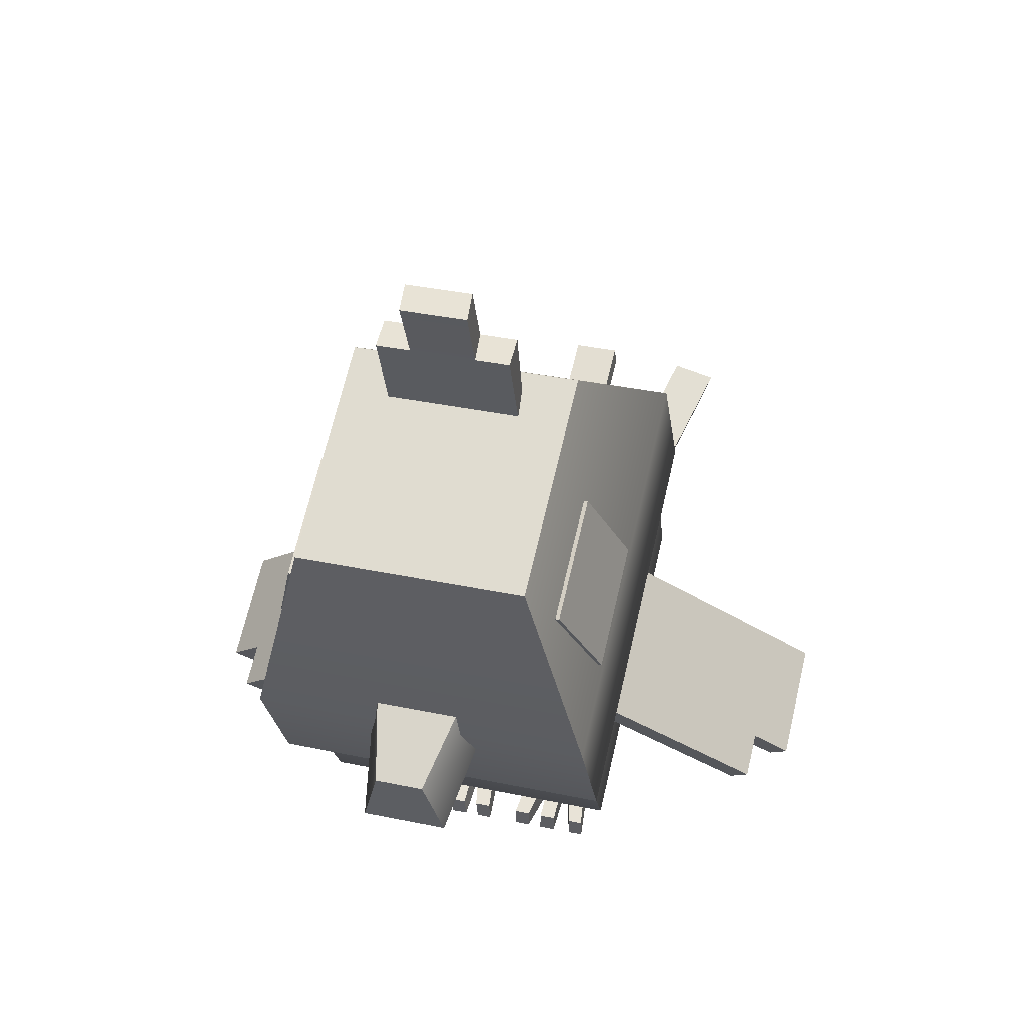
<metadata>
{"format":"obj","ext":"obj","renderer":"f3d","projection":"perspective","resolution":1024,"background":"white","views":[{"elev":36.9,"azim":15.1,"up":"+Z"}]}
</metadata>
<code>
g pet_parrot_mesh
v -0.02354 -0.4555 0.1209
v -0.04074 -0.3913 0.1654
v 0.03879 -0.3913 0.1654
v 0.02159 -0.4555 0.1209
v -0.1027 -0.09065 -0.1633
v -0.1437 -0.2258 -0.08996
v 0.1437 -0.2258 -0.08996
v 0.1027 -0.09065 -0.1633
v -0.1437 -0.292 0.01373
v 0.1437 -0.292 0.01373
v -0.08745 0.04257 -0.1637
v -0.01706 0.04257 -0.1637
v -0.01699 0.0537 -0.08172
v -0.09357 0.05369 -0.08172
v -0.1437 0.0528 0.06645
v -0.1437 -0.2258 -0.08996
v -0.1027 -0.09065 -0.1633
v -0.1027 0.06332 -0.07688
v -0.1437 -0.292 0.01373
v -0.1437 0.005064 0.1805
v -0.1027 0.06332 -0.07688
v 0.1027 0.06332 -0.07688
v 0.1437 0.0528 0.06645
v -0.1437 0.0528 0.06645
v 0.1437 0.005064 0.1805
v -0.1437 0.005064 0.1805
v -0.03142 -0.2878 0.4961
v -0.0636 -0.2878 0.4961
v -0.0636 -0.2611 0.5064
v -0.03404 -0.2611 0.5064
v -0.0636 -0.2611 0.5064
v -0.0636 -0.2878 0.4961
v -0.0636 -0.2551 0.4143
v -0.06623 -0.2337 0.4343
v -0.02354 -0.4555 0.1209
v -0.04052 -0.4432 0.06307
v -0.05486 -0.3698 0.1128
v -0.04074 -0.3913 0.1654
v -0.04031 -0.3478 0.06824
v -0.1338 0.3395 0.07412
v -0.142 0.3264 0.1013
v -0.06778 0.0463 -0.04416
v -0.05964 0.05937 -0.07133
v -0.1338 0.3395 0.07412
v -0.09841 0.345 0.08047
v -0.09952 0.332 0.1074
v -0.142 0.3264 0.1013
v -0.142 0.3264 0.1013
v -0.09952 0.332 0.1074
v -0.02281 0.04643 -0.04442
v -0.06778 0.0463 -0.04416
v -0.3166 0.01625 -0.03297
v -0.2983 0.02369 -0.04621
v -0.1258 -0.05667 0.0969
v -0.1436 -0.06511 0.1119
v -0.2837 -0.09959 -0.06174
v -0.2653 -0.09206 -0.0749
v -0.2983 -0.07697 -0.1027
v -0.3166 -0.08449 -0.08953
v -0.03464 -0.2865 0.5644
v -0.03202 -0.3132 0.554
v -0.03142 -0.2878 0.4961
v -0.03404 -0.2611 0.5064
v -0.2652 -0.1308 -0.0965
v -0.2835 -0.1382 -0.08328
v -0.1436 -0.204 0.03396
v -0.1262 -0.1956 0.01892
v -0.2835 -0.1382 -0.08328
v -0.2837 -0.09959 -0.06174
v -0.1436 -0.06511 0.1119
v -0.1436 -0.204 0.03396
v -0.3166 -0.08449 -0.08953
v -0.3166 0.01625 -0.03297
v -0.2983 0.02369 -0.04621
v -0.3166 0.01625 -0.03297
v -0.3166 -0.08449 -0.08953
v -0.2983 -0.07697 -0.1027
v -0.08745 -0.05247 -0.1792
v -0.08745 0.04257 -0.1637
v -0.09357 0.05369 -0.08172
v -0.09092 -0.07923 -0.1035
v -0.01715 -0.05247 -0.1792
v -0.08745 -0.05247 -0.1792
v -0.09092 -0.07923 -0.1035
v -0.01435 -0.07923 -0.1035
v -0.08277 -0.02638 -0.2222
v -0.07484 0.04556 -0.2449
v -0.07431 0.03251 -0.1653
v -0.07857 -0.03393 -0.1762
v -0.09256 -0.08997 -0.2671
v -0.09256 -0.0934 -0.2462
v -0.08745 0.04257 -0.1637
v -0.08745 -0.05247 -0.1792
v -0.01715 -0.05247 -0.1792
v -0.01706 0.04257 -0.1637
v -0.04524 -0.02638 -0.2222
v -0.0609 -0.02638 -0.2222
v -0.07857 -0.03393 -0.1762
v -0.02672 -0.03393 -0.1762
v -0.08277 -0.02638 -0.2222
v -0.0239 -0.02638 -0.2222
v -0.07484 0.04556 -0.2449
v -0.02961 0.04556 -0.2449
v -0.02961 0.03251 -0.1653
v -0.07431 0.03251 -0.1653
v -0.04425 -0.02088 -0.2558
v -0.02961 0.04556 -0.2449
v -0.07484 0.04556 -0.2449
v -0.05986 -0.02088 -0.2558
v -0.04425 -0.08997 -0.2671
v -0.05986 -0.08997 -0.2671
v -0.07757 -0.08997 -0.2671
v -0.09256 -0.08997 -0.2671
v -0.09256 -0.0934 -0.2462
v -0.07861 -0.0934 -0.2462
v -0.09256 -0.0934 -0.2462
v -0.08277 -0.02638 -0.2222
v -0.0609 -0.02638 -0.2222
v -0.07861 -0.0934 -0.2462
v -0.07861 -0.0934 -0.2462
v -0.0609 -0.02638 -0.2222
v -0.05986 -0.02088 -0.2558
v -0.07757 -0.08997 -0.2671
v -0.07757 -0.08997 -0.2671
v -0.05986 -0.02088 -0.2558
v -0.07484 0.04556 -0.2449
v -0.09256 -0.08997 -0.2671
v -0.04524 -0.0934 -0.2462
v -0.04425 -0.08997 -0.2671
v -0.05986 -0.08997 -0.2671
v -0.0609 -0.0934 -0.2462
v -0.05986 -0.08997 -0.2671
v -0.05986 -0.02088 -0.2558
v -0.0609 -0.02638 -0.2222
v -0.0609 -0.0934 -0.2462
v -0.0609 -0.0934 -0.2462
v -0.0609 -0.02638 -0.2222
v -0.04524 -0.02638 -0.2222
v -0.04524 -0.0934 -0.2462
v -0.01573 -0.0934 -0.2462
v -0.01573 -0.08997 -0.2671
v -0.03031 -0.08997 -0.2671
v -0.03125 -0.0934 -0.2462
v -0.03125 -0.0934 -0.2462
v -0.04524 -0.02638 -0.2222
v -0.0239 -0.02638 -0.2222
v -0.01573 -0.0934 -0.2462
v -0.01573 -0.08997 -0.2671
v -0.02961 0.04556 -0.2449
v -0.04425 -0.02088 -0.2558
v -0.03031 -0.08997 -0.2671
v 0.03857 -0.4432 0.06307
v 0.03837 -0.3478 0.06824
v -0.04031 -0.3478 0.06824
v -0.04052 -0.4432 0.06307
v 0.02159 -0.4555 0.1209
v 0.03857 -0.4432 0.06307
v -0.04052 -0.4432 0.06307
v -0.02354 -0.4555 0.1209
v -0.1027 0.06332 -0.07688
v -0.1027 -0.09065 -0.1633
v 0.1027 -0.09065 -0.1633
v 0.1027 0.06332 -0.07688
v -0.02367 0.3525 0.08928
v -0.02367 0.3414 0.1097
v -0.02313 0.0463 -0.04416
v -0.02313 0.05937 -0.07133
v -0.02367 0.3525 0.08928
v 0.0213 0.3527 0.08917
v 0.0213 0.3416 0.1095
v -0.02367 0.3414 0.1097
v -0.02367 0.3414 0.1097
v 0.0213 0.3416 0.1095
v 0.02184 0.04647 -0.04438
v -0.02313 0.0463 -0.04416
v -0.2837 -0.09959 -0.06174
v -0.2835 -0.1382 -0.08328
v -0.2652 -0.1308 -0.0965
v -0.2653 -0.09206 -0.0749
v -0.1436 -0.204 0.03396
v -0.1436 -0.06511 0.1119
v -0.1258 -0.05667 0.0969
v -0.1262 -0.1956 0.01892
v -0.02672 -0.03393 -0.1762
v -0.07857 -0.03393 -0.1762
v -0.07431 0.03251 -0.1653
v -0.02961 0.03251 -0.1653
v -0.02281 0.04643 -0.04442
v -0.0217 0.05937 -0.07133
v -0.05964 0.05937 -0.07133
v -0.06778 0.0463 -0.04416
v -0.02313 0.0463 -0.04416
v 0.02184 0.04647 -0.04438
v 0.02184 0.0595 -0.07145
v -0.02313 0.05937 -0.07133
v 0.03007 -0.3132 0.554
v 0.02947 -0.2878 0.4961
v -0.03142 -0.2878 0.4961
v -0.03202 -0.3132 0.554
v -0.0636 -0.2551 0.4143
v -0.0636 -0.2878 0.4961
v 0.06166 -0.2551 0.4143
v 0.06166 -0.2878 0.4961
v 0.02745 -0.2865 0.5644
v 0.03007 -0.3132 0.554
v -0.03202 -0.3132 0.554
v -0.03464 -0.2865 0.5644
v 0.06166 -0.2551 0.4143
v 0.05903 -0.2337 0.4343
v -0.06623 -0.2337 0.4343
v -0.0636 -0.2551 0.4143
v -0.1609 0.01207 0.214
v -0.1612 -0.3278 0.02245
v -0.1437 -0.292 0.01373
v -0.1437 0.005064 0.1805
v -0.1607 -0.05309 0.33
v -0.1609 -0.3929 0.1386
v -0.1084 -0.2181 0.4429
v -0.1084 -0.4095 0.3355
v -0.1612 -0.3278 0.02245
v -0.1609 -0.3929 0.1386
v 0.1609 -0.3929 0.1386
v 0.1612 -0.3278 0.02245
v -0.1084 -0.4095 0.3355
v 0.1084 -0.4095 0.3355
v -0.1437 0.005064 0.1805
v 0.1437 0.005064 0.1805
v 0.1609 0.01207 0.214
v -0.1609 0.01207 0.214
v -0.1609 0.01207 0.214
v 0.1609 0.01207 0.214
v 0.1607 -0.05309 0.33
v -0.1607 -0.05309 0.33
v -0.1084 -0.2181 0.4429
v 0.1084 -0.2181 0.4429
v 0.1612 -0.3278 0.02245
v 0.1437 -0.292 0.01373
v -0.1437 -0.292 0.01373
v -0.1612 -0.3278 0.02245
v -0.1084 -0.4095 0.3355
v -0.1084 -0.2181 0.4429
v 0.1084 -0.2181 0.4429
v 0.1084 -0.4095 0.3355
v -0.2652 -0.1308 -0.0965
v -0.1262 -0.1956 0.01892
v -0.1258 -0.05667 0.0969
v -0.2653 -0.09206 -0.0749
v -0.2983 -0.07697 -0.1027
v -0.2983 0.02369 -0.04621
v -0.04425 -0.08997 -0.2671
v -0.04524 -0.0934 -0.2462
v -0.04524 -0.02638 -0.2222
v -0.04425 -0.02088 -0.2558
v -0.0239 -0.02638 -0.2222
v -0.02672 -0.03393 -0.1762
v -0.02961 0.03251 -0.1653
v -0.02961 0.04556 -0.2449
v -0.01573 -0.08997 -0.2671
v -0.01573 -0.0934 -0.2462
v -0.03125 -0.0934 -0.2462
v -0.03031 -0.08997 -0.2671
v -0.04425 -0.02088 -0.2558
v -0.04524 -0.02638 -0.2222
v -0.01715 -0.05247 -0.1792
v -0.01435 -0.07923 -0.1035
v -0.01699 0.0537 -0.08172
v -0.01706 0.04257 -0.1637
v -0.09841 0.345 0.08047
v -0.0217 0.05937 -0.07133
v -0.02281 0.04643 -0.04442
v -0.09952 0.332 0.1074
v -0.1338 0.3395 0.07412
v -0.05964 0.05937 -0.07133
v -0.0217 0.05937 -0.07133
v -0.09841 0.345 0.08047
v 0.02159 -0.4555 0.1209
v 0.03879 -0.3913 0.1654
v 0.05292 -0.3698 0.1128
v 0.03857 -0.4432 0.06307
v 0.03837 -0.3478 0.06824
v 0.02947 -0.2878 0.4961
v 0.02685 -0.2611 0.5064
v 0.06166 -0.2611 0.5064
v 0.06166 -0.2878 0.4961
v 0.06166 -0.2611 0.5064
v 0.05903 -0.2337 0.4343
v 0.06166 -0.2551 0.4143
v 0.06166 -0.2878 0.4961
v 0.02745 -0.2865 0.5644
v 0.02685 -0.2611 0.5064
v 0.02947 -0.2878 0.4961
v 0.03007 -0.3132 0.554
v 0.02745 -0.2865 0.5644
v -0.03464 -0.2865 0.5644
v -0.03404 -0.2611 0.5064
v 0.02685 -0.2611 0.5064
v -0.06623 -0.2337 0.4343
v -0.0636 -0.2611 0.5064
v 0.05903 -0.2337 0.4343
v 0.06166 -0.2611 0.5064
v -0.02367 0.3525 0.08928
v -0.02313 0.05937 -0.07133
v 0.02184 0.0595 -0.07145
v 0.0213 0.3527 0.08917
v 0.0213 0.3527 0.08917
v 0.02184 0.0595 -0.07145
v 0.02184 0.04647 -0.04438
v 0.0213 0.3416 0.1095
v 0.08745 0.04257 -0.1637
v 0.09357 0.05369 -0.08172
v 0.01699 0.0537 -0.08172
v 0.01706 0.04257 -0.1637
v 0.1437 0.0528 0.06645
v 0.1027 0.06332 -0.07688
v 0.1027 -0.09065 -0.1633
v 0.1437 -0.2258 -0.08996
v 0.1437 -0.292 0.01373
v 0.1437 0.005064 0.1805
v 0.1338 0.3395 0.07412
v 0.05964 0.05937 -0.07133
v 0.06778 0.0463 -0.04416
v 0.142 0.3264 0.1013
v 0.1338 0.3395 0.07412
v 0.142 0.3264 0.1013
v 0.09952 0.332 0.1074
v 0.09841 0.345 0.08047
v 0.142 0.3264 0.1013
v 0.06778 0.0463 -0.04416
v 0.02281 0.04643 -0.04442
v 0.09952 0.332 0.1074
v 0.3166 0.01625 -0.03297
v 0.1436 -0.06511 0.1119
v 0.1258 -0.05667 0.0969
v 0.2983 0.02369 -0.04621
v 0.2837 -0.09959 -0.06174
v 0.3166 -0.08449 -0.08953
v 0.2983 -0.07697 -0.1027
v 0.2653 -0.09206 -0.0749
v 0.2652 -0.1308 -0.0965
v 0.1262 -0.1956 0.01892
v 0.1436 -0.204 0.03396
v 0.2835 -0.1382 -0.08328
v 0.2835 -0.1382 -0.08328
v 0.1436 -0.204 0.03396
v 0.1436 -0.06511 0.1119
v 0.2837 -0.09959 -0.06174
v 0.3166 -0.08449 -0.08953
v 0.3166 0.01625 -0.03297
v 0.2983 0.02369 -0.04621
v 0.2983 -0.07697 -0.1027
v 0.3166 -0.08449 -0.08953
v 0.3166 0.01625 -0.03297
v 0.08745 -0.05247 -0.1792
v 0.09092 -0.07923 -0.1035
v 0.09357 0.05369 -0.08172
v 0.08745 0.04257 -0.1637
v 0.01715 -0.05247 -0.1792
v 0.01435 -0.07923 -0.1035
v 0.09092 -0.07923 -0.1035
v 0.08745 -0.05247 -0.1792
v 0.08277 -0.02638 -0.2222
v 0.07857 -0.03393 -0.1762
v 0.07431 0.03251 -0.1653
v 0.07484 0.04556 -0.2449
v 0.09256 -0.08997 -0.2671
v 0.09256 -0.0934 -0.2462
v 0.08745 0.04257 -0.1637
v 0.01706 0.04257 -0.1637
v 0.01715 -0.05247 -0.1792
v 0.08745 -0.05247 -0.1792
v 0.04524 -0.02638 -0.2222
v 0.02672 -0.03393 -0.1762
v 0.07857 -0.03393 -0.1762
v 0.0609 -0.02638 -0.2222
v 0.08277 -0.02638 -0.2222
v 0.0239 -0.02638 -0.2222
v 0.07484 0.04556 -0.2449
v 0.07431 0.03251 -0.1653
v 0.02961 0.03251 -0.1653
v 0.02961 0.04556 -0.2449
v 0.04425 -0.02088 -0.2558
v 0.05986 -0.02088 -0.2558
v 0.07484 0.04556 -0.2449
v 0.02961 0.04556 -0.2449
v 0.04425 -0.08997 -0.2671
v 0.05986 -0.08997 -0.2671
v 0.07757 -0.08997 -0.2671
v 0.07861 -0.0934 -0.2462
v 0.09256 -0.0934 -0.2462
v 0.09256 -0.08997 -0.2671
v 0.09256 -0.0934 -0.2462
v 0.07861 -0.0934 -0.2462
v 0.0609 -0.02638 -0.2222
v 0.08277 -0.02638 -0.2222
v 0.07861 -0.0934 -0.2462
v 0.07757 -0.08997 -0.2671
v 0.05986 -0.02088 -0.2558
v 0.0609 -0.02638 -0.2222
v 0.07757 -0.08997 -0.2671
v 0.09256 -0.08997 -0.2671
v 0.07484 0.04556 -0.2449
v 0.05986 -0.02088 -0.2558
v 0.04524 -0.0934 -0.2462
v 0.0609 -0.0934 -0.2462
v 0.05986 -0.08997 -0.2671
v 0.04425 -0.08997 -0.2671
v 0.05986 -0.08997 -0.2671
v 0.0609 -0.0934 -0.2462
v 0.0609 -0.02638 -0.2222
v 0.05986 -0.02088 -0.2558
v 0.0609 -0.0934 -0.2462
v 0.04524 -0.0934 -0.2462
v 0.04524 -0.02638 -0.2222
v 0.0609 -0.02638 -0.2222
v 0.01573 -0.0934 -0.2462
v 0.03125 -0.0934 -0.2462
v 0.03031 -0.08997 -0.2671
v 0.01573 -0.08997 -0.2671
v 0.03125 -0.0934 -0.2462
v 0.01573 -0.0934 -0.2462
v 0.0239 -0.02638 -0.2222
v 0.04524 -0.02638 -0.2222
v 0.01573 -0.08997 -0.2671
v 0.03031 -0.08997 -0.2671
v 0.04425 -0.02088 -0.2558
v 0.02961 0.04556 -0.2449
v 0.2837 -0.09959 -0.06174
v 0.2653 -0.09206 -0.0749
v 0.2652 -0.1308 -0.0965
v 0.2835 -0.1382 -0.08328
v 0.1436 -0.204 0.03396
v 0.1262 -0.1956 0.01892
v 0.1258 -0.05667 0.0969
v 0.1436 -0.06511 0.1119
v 0.02672 -0.03393 -0.1762
v 0.02961 0.03251 -0.1653
v 0.07431 0.03251 -0.1653
v 0.07857 -0.03393 -0.1762
v 0.02281 0.04643 -0.04442
v 0.06778 0.0463 -0.04416
v 0.05964 0.05937 -0.07133
v 0.0217 0.05937 -0.07133
v 0.1609 0.01207 0.214
v 0.1437 0.005064 0.1805
v 0.1437 -0.292 0.01373
v 0.1612 -0.3278 0.02245
v 0.1607 -0.05309 0.33
v 0.1609 -0.3929 0.1386
v 0.1084 -0.2181 0.4429
v 0.1084 -0.4095 0.3355
v 0.2652 -0.1308 -0.0965
v 0.2653 -0.09206 -0.0749
v 0.1258 -0.05667 0.0969
v 0.1262 -0.1956 0.01892
v 0.2983 -0.07697 -0.1027
v 0.2983 0.02369 -0.04621
v 0.04425 -0.08997 -0.2671
v 0.04425 -0.02088 -0.2558
v 0.04524 -0.02638 -0.2222
v 0.04524 -0.0934 -0.2462
v 0.0239 -0.02638 -0.2222
v 0.02961 0.04556 -0.2449
v 0.02961 0.03251 -0.1653
v 0.02672 -0.03393 -0.1762
v 0.01573 -0.08997 -0.2671
v 0.01573 -0.0934 -0.2462
v 0.03125 -0.0934 -0.2462
v 0.04524 -0.02638 -0.2222
v 0.04425 -0.02088 -0.2558
v 0.03031 -0.08997 -0.2671
v 0.01715 -0.05247 -0.1792
v 0.01706 0.04257 -0.1637
v 0.01699 0.0537 -0.08172
v 0.01435 -0.07923 -0.1035
v 0.09841 0.345 0.08047
v 0.09952 0.332 0.1074
v 0.02281 0.04643 -0.04442
v 0.0217 0.05937 -0.07133
v 0.1338 0.3395 0.07412
v 0.09841 0.345 0.08047
v 0.0217 0.05937 -0.07133
v 0.05964 0.05937 -0.07133
v -0.1437 0.005064 0.1805
v -0.1437 -0.292 0.01373
v 0.1437 -0.292 0.01373
v 0.1437 0.005064 0.1805
v -0.1437 0.005064 0.1805
v 0.1437 0.005064 0.1805
v 0.1437 -0.292 0.01373
v -0.1437 -0.292 0.01373
v 0.1611 -0.3214 0.1941
v 0.1312 -0.3718 0.2834
v 0.1312 -0.266 0.3427
v 0.161 -0.2158 0.2536
v -0.1611 -0.3214 0.1941
v -0.161 -0.2158 0.2536
v -0.1312 -0.266 0.3427
v -0.1312 -0.3718 0.2834
v -0.1274 -0.2654 0.3417
v -0.1312 -0.266 0.3427
v -0.161 -0.2158 0.2536
v -0.1572 -0.2153 0.2526
v -0.1572 -0.2153 0.2526
v -0.161 -0.2158 0.2536
v -0.1611 -0.3214 0.1941
v -0.1573 -0.3209 0.1931
v -0.1573 -0.3209 0.1931
v -0.1611 -0.3214 0.1941
v -0.1312 -0.3718 0.2834
v -0.1273 -0.3712 0.2825
v -0.1273 -0.3712 0.2825
v -0.1312 -0.3718 0.2834
v -0.1312 -0.266 0.3427
v -0.1274 -0.2654 0.3417
v 0.1274 -0.2654 0.3417
v 0.1312 -0.266 0.3427
v 0.1312 -0.3718 0.2834
v 0.1273 -0.3712 0.2825
v 0.1273 -0.3712 0.2825
v 0.1312 -0.3718 0.2834
v 0.1611 -0.3214 0.1941
v 0.1573 -0.3209 0.1931
v 0.1573 -0.3209 0.1931
v 0.1611 -0.3214 0.1941
v 0.161 -0.2158 0.2536
v 0.1572 -0.2153 0.2526
v 0.1572 -0.2153 0.2526
v 0.161 -0.2158 0.2536
v 0.1312 -0.266 0.3427
v 0.1274 -0.2654 0.3417
f -528 -529 -530
f -527 -528 -530
f -524 -525 -526
f -523 -524 -526
f -525 -524 -522
f -524 -521 -522
f -518 -519 -520
f -517 -518 -520
f -514 -515 -516
f -513 -514 -516
f -516 -515 -512
f -511 -516 -512
f -508 -509 -510
f -507 -508 -510
f -506 -508 -507
f -505 -506 -507
f -502 -503 -504
f -501 -502 -504
f -498 -499 -500
f -497 -498 -500
f -494 -495 -496
f -493 -494 -496
f -495 -494 -492
f -489 -490 -491
f -488 -489 -491
f -485 -486 -487
f -484 -485 -487
f -481 -482 -483
f -480 -481 -483
f -477 -478 -479
f -476 -477 -479
f -473 -474 -475
f -472 -473 -475
f -469 -470 -471
f -468 -469 -471
f -465 -466 -467
f -464 -465 -467
f -461 -462 -463
f -460 -461 -463
f -462 -461 -459
f -461 -458 -459
f -455 -456 -457
f -454 -455 -457
f -451 -452 -453
f -450 -451 -453
f -447 -448 -449
f -446 -447 -449
f -443 -444 -445
f -442 -443 -445
f -445 -444 -441
f -440 -445 -441
f -437 -438 -439
f -436 -437 -439
f -433 -434 -435
f -432 -433 -435
f -431 -434 -433
f -430 -432 -435
f -427 -428 -429
f -426 -427 -429
f -423 -424 -425
f -422 -423 -425
f -422 -425 -421
f -420 -422 -421
f -417 -418 -419
f -416 -417 -419
f -413 -414 -415
f -412 -413 -415
f -409 -410 -411
f -408 -409 -411
f -405 -406 -407
f -404 -405 -407
f -401 -402 -403
f -400 -401 -403
f -397 -398 -399
f -396 -397 -399
f -393 -394 -395
f -392 -393 -395
f -389 -390 -391
f -388 -389 -391
f -385 -386 -387
f -384 -385 -387
f -381 -382 -383
f -380 -381 -383
f -377 -378 -379
f -376 -377 -379
f -373 -374 -375
f -372 -373 -375
f -369 -370 -371
f -368 -369 -371
f -365 -366 -367
f -364 -365 -367
f -361 -362 -363
f -360 -361 -363
f -357 -358 -359
f -356 -357 -359
f -353 -354 -355
f -352 -353 -355
f -349 -350 -351
f -348 -349 -351
f -345 -346 -347
f -344 -345 -347
f -341 -342 -343
f -340 -341 -343
f -337 -338 -339
f -336 -337 -339
f -333 -334 -335
f -332 -333 -335
f -334 -333 -331
f -330 -331 -333
f -329 -334 -331
f -329 -328 -334
f -325 -326 -327
f -324 -325 -327
f -321 -322 -323
f -320 -321 -323
f -317 -318 -319
f -316 -317 -319
f -319 -318 -315
f -318 -314 -315
f -315 -314 -313
f -314 -312 -313
f -309 -310 -311
f -308 -309 -311
f -310 -309 -307
f -309 -306 -307
f -303 -304 -305
f -302 -303 -305
f -299 -300 -301
f -298 -299 -301
f -299 -298 -297
f -296 -299 -297
f -293 -294 -295
f -292 -293 -295
f -289 -290 -291
f -288 -289 -291
f -285 -286 -287
f -284 -285 -287
f -285 -284 -283
f -282 -285 -283
f -279 -280 -281
f -278 -279 -281
f -275 -276 -277
f -274 -275 -277
f -274 -277 -273
f -277 -272 -273
f -269 -270 -271
f -268 -269 -271
f -265 -266 -267
f -264 -265 -267
f -261 -262 -263
f -260 -261 -263
f -257 -258 -259
f -256 -257 -259
f -253 -254 -255
f -252 -253 -255
f -253 -252 -251
f -248 -249 -250
f -247 -248 -250
f -244 -245 -246
f -243 -244 -246
f -240 -241 -242
f -239 -240 -242
f -236 -237 -238
f -235 -236 -238
f -236 -235 -234
f -234 -233 -236
f -235 -232 -234
f -231 -232 -235
f -228 -229 -230
f -227 -228 -230
f -224 -225 -226
f -223 -224 -226
f -220 -221 -222
f -219 -220 -222
f -216 -217 -218
f -215 -216 -218
f -215 -218 -214
f -218 -213 -214
f -210 -211 -212
f -209 -210 -212
f -206 -207 -208
f -205 -206 -208
f -202 -203 -204
f -201 -202 -204
f -198 -199 -200
f -197 -198 -200
f -194 -195 -196
f -193 -194 -196
f -190 -191 -192
f -189 -190 -192
f -186 -187 -188
f -185 -186 -188
f -186 -185 -184
f -183 -186 -184
f -180 -181 -182
f -179 -180 -182
f -176 -177 -178
f -175 -176 -178
f -172 -173 -174
f -171 -172 -174
f -168 -169 -170
f -167 -168 -170
f -167 -170 -166
f -170 -165 -166
f -162 -163 -164
f -161 -162 -164
f -158 -159 -160
f -157 -158 -160
f -157 -156 -158
f -159 -155 -160
f -152 -153 -154
f -151 -152 -154
f -148 -149 -150
f -147 -148 -150
f -150 -149 -146
f -149 -145 -146
f -142 -143 -144
f -141 -142 -144
f -138 -139 -140
f -137 -138 -140
f -134 -135 -136
f -133 -134 -136
f -130 -131 -132
f -129 -130 -132
f -126 -127 -128
f -125 -126 -128
f -122 -123 -124
f -121 -122 -124
f -118 -119 -120
f -117 -118 -120
f -114 -115 -116
f -113 -114 -116
f -110 -111 -112
f -109 -110 -112
f -106 -107 -108
f -105 -106 -108
f -102 -103 -104
f -101 -102 -104
f -98 -99 -100
f -97 -98 -100
f -94 -95 -96
f -93 -94 -96
f -90 -91 -92
f -89 -90 -92
f -86 -87 -88
f -85 -86 -88
f -85 -88 -84
f -83 -85 -84
f -83 -84 -82
f -81 -83 -82
f -78 -79 -80
f -77 -78 -80
f -79 -78 -76
f -78 -75 -76
f -72 -73 -74
f -71 -72 -74
f -68 -69 -70
f -67 -68 -70
f -70 -69 -66
f -65 -70 -66
f -62 -63 -64
f -61 -62 -64
f -58 -59 -60
f -57 -58 -60
f -54 -55 -56
f -53 -54 -56
f -50 -51 -52
f -49 -50 -52
f -46 -47 -48
f -45 -46 -48
f -42 -43 -44
f -41 -42 -44
f -38 -39 -40
f -37 -38 -40
f -34 -35 -36
f -33 -34 -36
f -30 -31 -32
f -29 -30 -32
f -26 -27 -28
f -25 -26 -28
f -22 -23 -24
f -21 -22 -24
f -18 -19 -20
f -17 -18 -20
f -14 -15 -16
f -13 -14 -16
f -10 -11 -12
f -9 -10 -12
f -6 -7 -8
f -5 -6 -8
f -2 -3 -4
f -1 -2 -4

</code>
